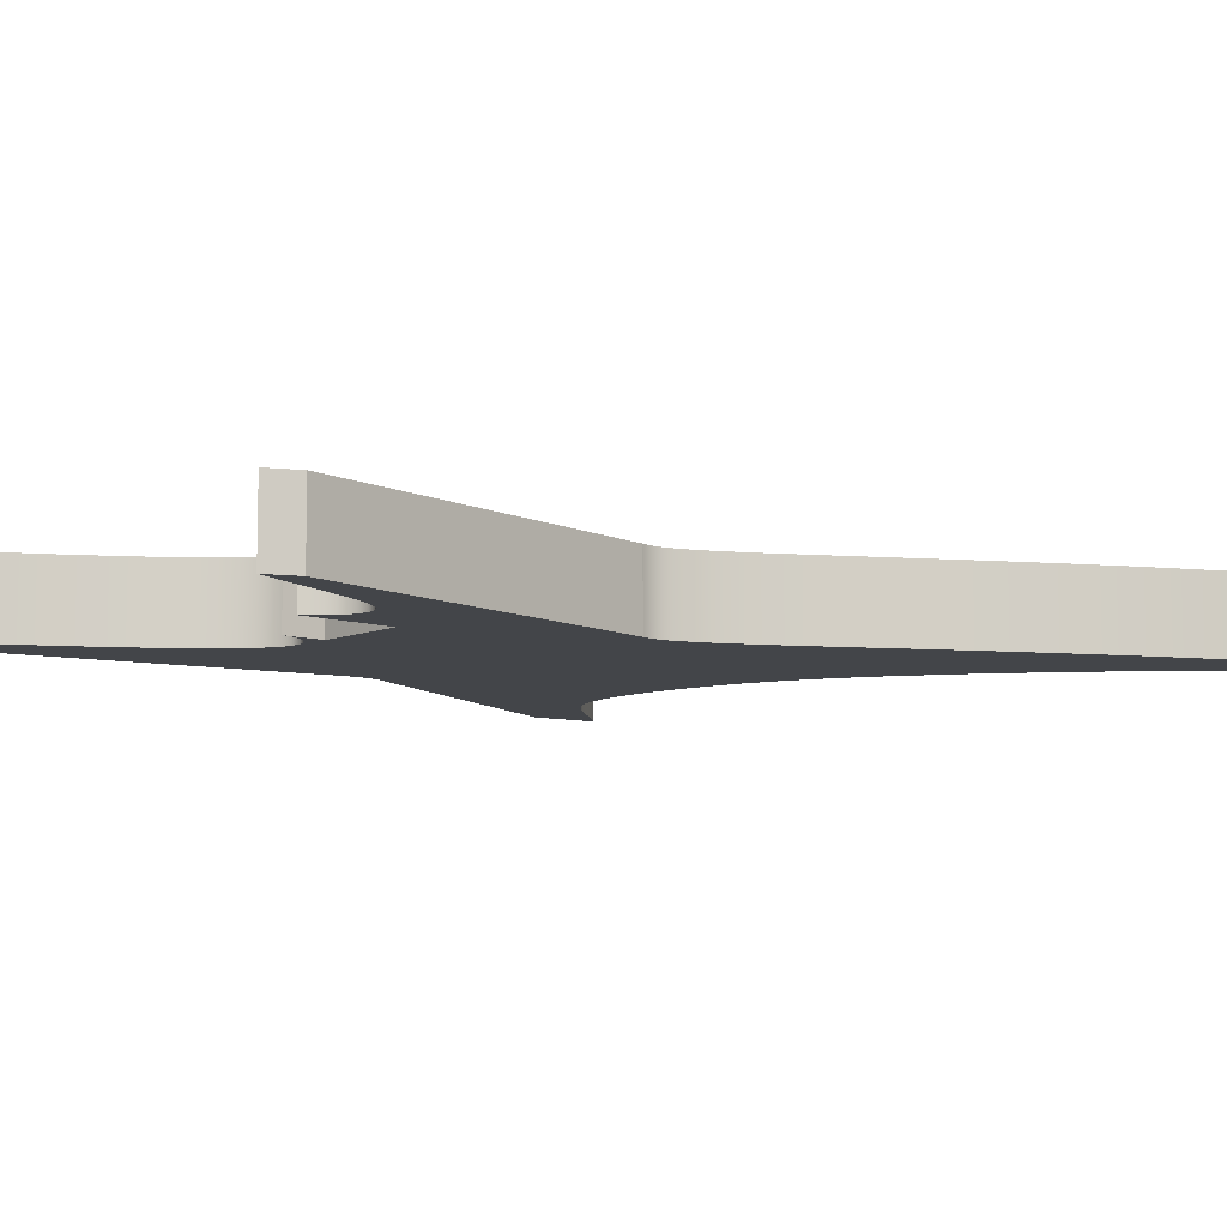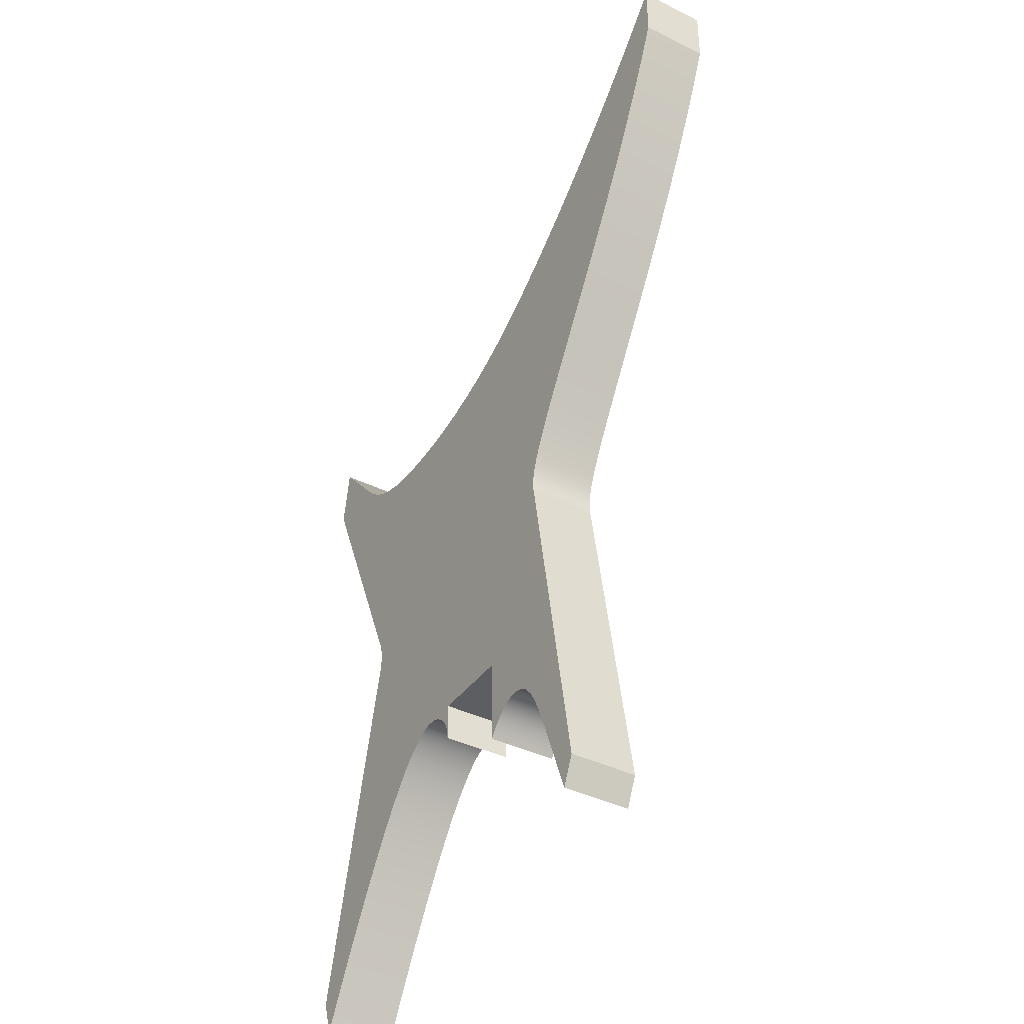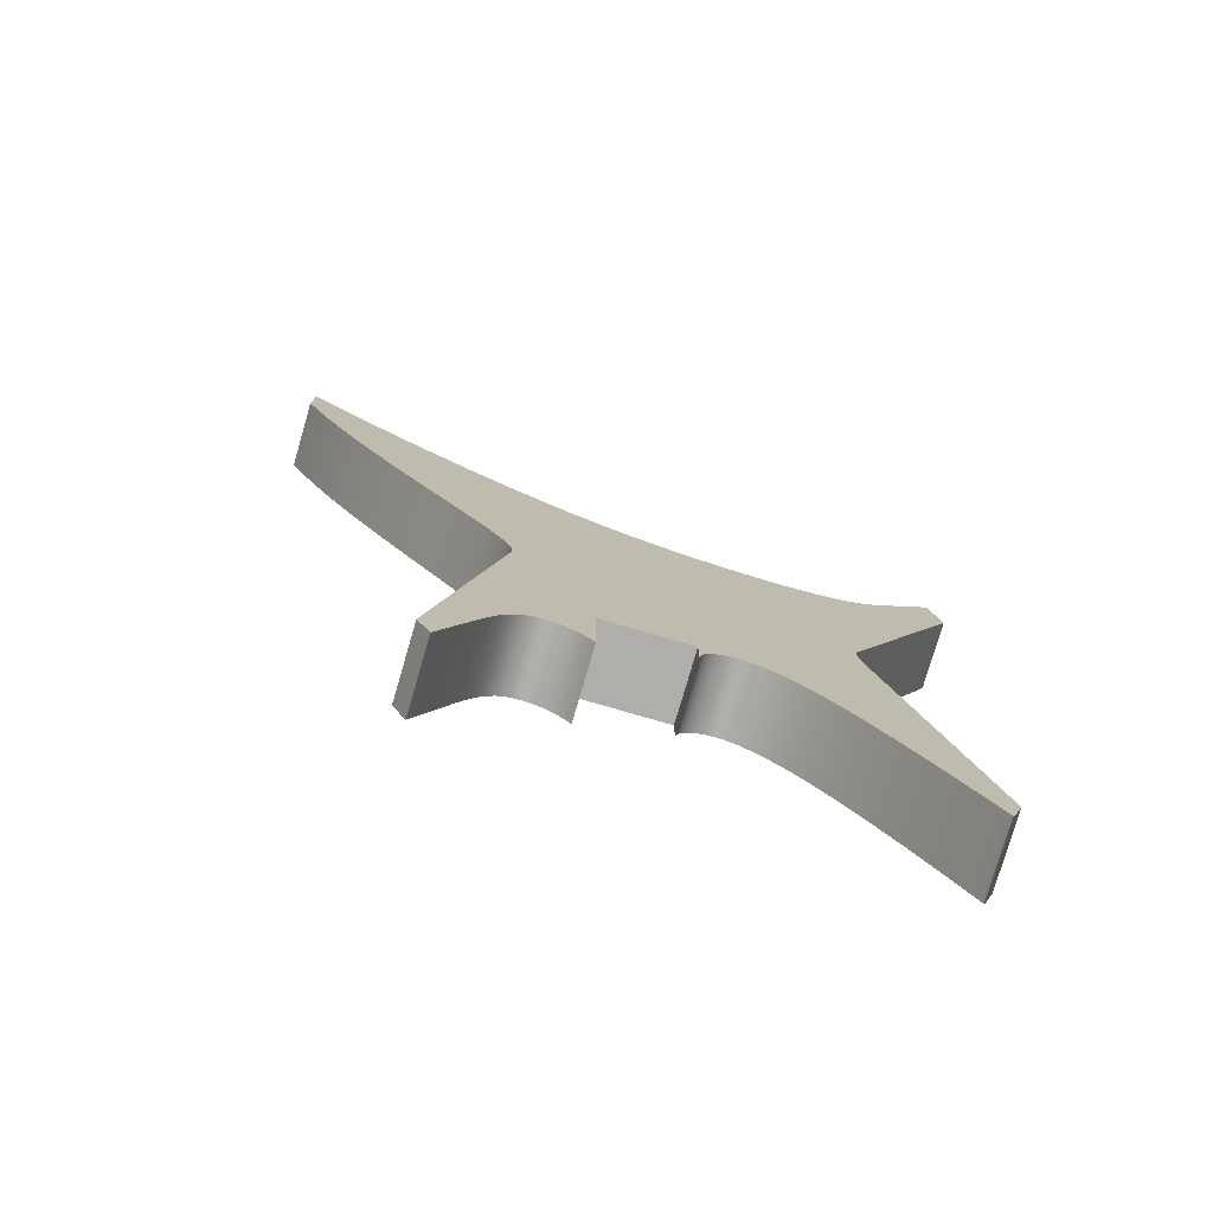
<metadata>
{"format":"obj","ext":"obj","renderer":"f3d","projection":"perspective","resolution":1024,"background":"white","views":[{"elev":-8.7,"azim":-131.4,"up":"+Y"},{"elev":-38.8,"azim":-121.8,"up":"+Z"},{"elev":-77.8,"azim":-16.2,"up":"+Z"}]}
</metadata>
<code>
v -23.27 0 0.1446
v -21.81 0 3.964
v -20.48 0 7.466
v -19.83 0 9.048
v -19.19 0 10.46
v -18.51 0 11.63
v -17.77 0 12.5
v -16.96 0 13.02
v -16.11 0 13.19
v -15.29 0 13.09
v -14.57 0 12.81
v -13.95 0 12.42
v -13.4 0 11.93
v -12.87 0 11.33
v -12.33 0 10.63
v -12.33 0 18.17
v -4.817 0 18.17
v -4.817 0 14.82
v -4.734 0 15.47
v -4.565 0 16.05
v -4.313 0 16.57
v -3.983 0 17.02
v -3.156 0 17.71
v -2.244 0 18.06
v -1.312 0 18.07
v -0.8086 0 17.94
v -0.2566 0 17.72
v 0.3578 0 17.37
v 1.044 0 16.89
v 1.806 0 16.23
v 2.643 0 15.39
v 3.552 0 14.35
v 4.524 0 13.11
v 5.545 0 11.69
v 6.599 0 10.12
v 8.735 0 6.648
v 10.77 0 3.081
v 11.69 0 1.387
v 12.53 0 -0.1807
v 13.26 0 -1.577
v 13.88 0 -2.765
v 14.37 0 -3.715
v 14.72 0 -4.408
v 14.93 0 -4.837
v 15 0 -4.999
v 16 0 -2
v 15.23 0 1.26
v 14.5 0 4.34
v 13.81 0 7.238
v 13.17 0 9.954
v 12.57 0 12.49
v 12.01 0 14.83
v 11.5 0 16.99
v 11.03 0 18.95
v 10.61 0 20.73
v 10.23 0 22.31
v 9.899 0 23.71
v 9.609 0 24.92
v 9.362 0 25.95
v 9.155 0 26.8
v 8.987 0 27.5
v 8.853 0 28.05
v 8.75 0 28.47
v 8.672 0 28.78
v 8.566 0 29.22
v 8.472 0 29.63
v 8.369 0 30.16
v 8.313 0 31.35
v 8.417 0 31.97
v 8.616 0 32.64
v 18.57 0 55.22
v 17.71 0 60.48
v 16.47 0 59.13
v 15.32 0 57.85
v 13.25 0 55.48
v 12.25 0 54.42
v 11.17 0 53.48
v 9.926 0 52.68
v 8.436 0 52.07
v 6.663 0 51.65
v 4.623 0 51.45
v 2.379 0 51.44
v 0.01506 0 51.62
v -2.376 0 51.98
v -4.716 0 52.5
v -6.959 0 53.15
v -9.088 0 53.94
v -11.11 0 54.84
v -13.06 0 55.86
v -14.95 0 56.99
v -16.82 0 58.22
v -20.57 0 60.99
v -24.37 0 64.12
v -28.23 0 67.61
v -32.13 0 71.43
v -36.06 0 75.56
v -40 0 80
v -40 0 75
v -38.66 0 71.73
v -37.16 0 68.37
v -35.51 0 64.93
v -33.72 0 61.4
v -31.8 0 57.82
v -29.78 0 54.21
v -27.7 0 50.62
v -25.64 0 47.13
v -23.7 0 43.84
v -22.81 0 42.31
v -22 0 40.88
v -21.28 0 39.55
v -20.66 0 38.35
v -20.14 0 37.27
v -19.74 0 36.32
v -19.45 0 35.51
v -19.25 0 34.82
v -19.15 0 34.25
v -19.12 0 33.77
v -19.17 0 33.01
v -19.27 0 32.44
v -24.39 0 2.648
v 8.616 0 32.64
v 8.417 0 31.97
v 8.313 0 31.35
v 8.369 0 30.16
v 8.472 0 29.63
v 8.566 0 29.22
v 8.672 0 28.78
v 8.75 0 28.47
v 8.853 0 28.05
v 8.987 0 27.5
v 9.155 0 26.8
v 9.362 0 25.95
v 9.609 0 24.92
v 9.899 0 23.71
v 10.23 0 22.31
v 10.61 0 20.73
v 11.03 0 18.95
v 11.5 0 16.99
v 12.01 0 14.83
v 12.57 0 12.49
v 13.17 0 9.954
v 13.81 0 7.238
v 14.5 0 4.34
v 15.23 0 1.26
v 16 0 -2
v 16 6 -2
v 15.23 6 1.26
v 14.5 6 4.34
v 13.81 6 7.238
v 13.17 6 9.954
v 12.57 6 12.49
v 12.01 6 14.83
v 11.5 6 16.99
v 11.03 6 18.95
v 10.61 6 20.73
v 10.23 6 22.31
v 9.899 6 23.71
v 9.609 6 24.92
v 9.362 6 25.95
v 9.155 6 26.8
v 8.987 6 27.5
v 8.853 6 28.05
v 8.75 6 28.47
v 8.672 6 28.78
v 8.566 6 29.22
v 8.472 6 29.63
v 8.369 6 30.16
v 8.313 6 31.35
v 8.417 6 31.97
v 8.616 6 32.64
v 15 0 -4.999
v 14.93 0 -4.837
v 14.72 0 -4.408
v 14.37 0 -3.715
v 13.88 0 -2.765
v 13.26 0 -1.577
v 12.53 0 -0.1807
v 11.69 0 1.387
v 10.77 0 3.081
v 8.735 0 6.648
v 6.599 0 10.12
v 5.545 0 11.69
v 4.524 0 13.11
v 3.552 0 14.35
v 2.643 0 15.39
v 1.806 0 16.23
v 1.044 0 16.89
v 0.3578 0 17.37
v -0.2566 0 17.72
v -0.8086 0 17.94
v -1.312 0 18.07
v -2.244 0 18.06
v -3.156 0 17.71
v -3.983 0 17.02
v -4.313 0 16.57
v -4.565 0 16.05
v -4.734 0 15.47
v -4.817 0 14.82
v -4.817 6 14.82
v -4.734 6 15.47
v -4.565 6 16.05
v -4.313 6 16.57
v -3.983 6 17.02
v -3.156 6 17.71
v -2.244 6 18.06
v -1.312 6 18.07
v -0.8086 6 17.94
v -0.2566 6 17.72
v 0.3578 6 17.37
v 1.044 6 16.89
v 1.806 6 16.23
v 2.643 6 15.39
v 3.552 6 14.35
v 4.524 6 13.11
v 5.545 6 11.69
v 6.599 6 10.12
v 8.735 6 6.648
v 10.77 6 3.081
v 11.69 6 1.387
v 12.53 6 -0.1807
v 13.26 6 -1.577
v 13.88 6 -2.765
v 14.37 6 -3.715
v 14.72 6 -4.408
v 14.93 6 -4.837
v 15 6 -4.999
v -4.817 0 14.82
v -4.817 0 18.17
v -4.817 6 18.17
v -4.817 6 14.82
v -12.33 0 10.63
v -12.87 0 11.33
v -13.4 0 11.93
v -13.95 0 12.42
v -14.57 0 12.81
v -15.29 0 13.09
v -16.11 0 13.19
v -16.96 0 13.02
v -17.77 0 12.5
v -18.51 0 11.63
v -19.19 0 10.46
v -19.83 0 9.048
v -20.48 0 7.466
v -21.81 0 3.964
v -23.27 0 0.1446
v -23.27 6 0.1446
v -21.81 6 3.964
v -20.48 6 7.466
v -19.83 6 9.048
v -19.19 6 10.46
v -18.51 6 11.63
v -17.77 6 12.5
v -16.96 6 13.02
v -16.11 6 13.19
v -15.29 6 13.09
v -14.57 6 12.81
v -13.95 6 12.42
v -13.4 6 11.93
v -12.87 6 11.33
v -12.33 6 10.63
v -19.27 0 32.44
v -19.17 0 33.01
v -19.12 0 33.77
v -19.15 0 34.25
v -19.25 0 34.82
v -19.45 0 35.51
v -19.74 0 36.32
v -20.14 0 37.27
v -20.66 0 38.35
v -21.28 0 39.55
v -22 0 40.88
v -22.81 0 42.31
v -23.7 0 43.84
v -25.64 0 47.13
v -27.7 0 50.62
v -29.78 0 54.21
v -31.8 0 57.82
v -33.72 0 61.4
v -35.51 0 64.93
v -37.16 0 68.37
v -38.66 0 71.73
v -40 0 75
v -40 6 75
v -38.66 6 71.73
v -37.16 6 68.37
v -35.51 6 64.93
v -33.72 6 61.4
v -31.8 6 57.82
v -29.78 6 54.21
v -27.7 6 50.62
v -25.64 6 47.13
v -23.7 6 43.84
v -22.81 6 42.31
v -22 6 40.88
v -21.28 6 39.55
v -20.66 6 38.35
v -20.14 6 37.27
v -19.74 6 36.32
v -19.45 6 35.51
v -19.25 6 34.82
v -19.15 6 34.25
v -19.12 6 33.77
v -19.17 6 33.01
v -19.27 6 32.44
v -24.39 0 2.648
v -19.27 0 32.44
v -19.27 6 32.44
v -24.39 6 2.648
v -40 0 75
v -40 0 80
v -40 6 80
v -40 6 75
v -23.27 0 0.1446
v -24.39 0 2.648
v -24.39 6 2.648
v -23.27 6 0.1446
v -40 0 80
v -36.06 0 75.56
v -32.13 0 71.43
v -28.23 0 67.61
v -24.37 0 64.12
v -20.57 0 60.99
v -16.82 0 58.22
v -14.95 0 56.99
v -13.06 0 55.86
v -11.11 0 54.84
v -9.088 0 53.94
v -6.959 0 53.15
v -4.716 0 52.5
v -2.376 0 51.98
v 0.01506 0 51.62
v 2.379 0 51.44
v 4.623 0 51.45
v 6.663 0 51.65
v 8.436 0 52.07
v 9.926 0 52.68
v 11.17 0 53.48
v 12.25 0 54.42
v 13.25 0 55.48
v 15.32 0 57.85
v 16.47 0 59.13
v 17.71 0 60.48
v 17.71 6 60.48
v 16.47 6 59.13
v 15.32 6 57.85
v 13.25 6 55.48
v 12.25 6 54.42
v 11.17 6 53.48
v 9.926 6 52.68
v 8.436 6 52.07
v 6.663 6 51.65
v 4.623 6 51.45
v 2.379 6 51.44
v 0.01506 6 51.62
v -2.376 6 51.98
v -4.716 6 52.5
v -6.959 6 53.15
v -9.088 6 53.94
v -11.11 6 54.84
v -13.06 6 55.86
v -14.95 6 56.99
v -16.82 6 58.22
v -20.57 6 60.99
v -24.37 6 64.12
v -28.23 6 67.61
v -32.13 6 71.43
v -36.06 6 75.56
v -40 6 80
v -12.33 6 10.63
v -12.87 6 11.33
v -13.4 6 11.93
v -13.95 6 12.42
v -14.57 6 12.81
v -15.29 6 13.09
v -16.11 6 13.19
v -16.96 6 13.02
v -17.77 6 12.5
v -18.51 6 11.63
v -19.19 6 10.46
v -19.83 6 9.048
v -20.48 6 7.466
v -21.81 6 3.964
v -23.27 6 0.1446
v -24.39 6 2.648
v -19.27 6 32.44
v -19.17 6 33.01
v -19.12 6 33.77
v -19.15 6 34.25
v -19.25 6 34.82
v -19.45 6 35.51
v -19.74 6 36.32
v -20.14 6 37.27
v -20.66 6 38.35
v -21.28 6 39.55
v -22 6 40.88
v -22.81 6 42.31
v -23.7 6 43.84
v -25.64 6 47.13
v -27.7 6 50.62
v -29.78 6 54.21
v -31.8 6 57.82
v -33.72 6 61.4
v -35.51 6 64.93
v -37.16 6 68.37
v -38.66 6 71.73
v -40 6 75
v -40 6 80
v -36.06 6 75.56
v -32.13 6 71.43
v -28.23 6 67.61
v -24.37 6 64.12
v -20.57 6 60.99
v -16.82 6 58.22
v -14.95 6 56.99
v -13.06 6 55.86
v -11.11 6 54.84
v -9.088 6 53.94
v -6.959 6 53.15
v -4.716 6 52.5
v -2.376 6 51.98
v 0.01506 6 51.62
v 2.379 6 51.44
v 4.623 6 51.45
v 6.663 6 51.65
v 8.436 6 52.07
v 9.926 6 52.68
v 11.17 6 53.48
v 12.25 6 54.42
v 13.25 6 55.48
v 15.32 6 57.85
v 16.47 6 59.13
v 17.71 6 60.48
v 18.57 6 55.22
v 8.616 6 32.64
v 8.417 6 31.97
v 8.313 6 31.35
v 8.369 6 30.16
v 8.472 6 29.63
v 8.566 6 29.22
v 8.672 6 28.78
v 8.75 6 28.47
v 8.853 6 28.05
v 8.987 6 27.5
v 9.155 6 26.8
v 9.362 6 25.95
v 9.609 6 24.92
v 9.899 6 23.71
v 10.23 6 22.31
v 10.61 6 20.73
v 11.03 6 18.95
v 11.5 6 16.99
v 12.01 6 14.83
v 12.57 6 12.49
v 13.17 6 9.954
v 13.81 6 7.238
v 14.5 6 4.34
v 15.23 6 1.26
v 16 6 -2
v 15 6 -4.999
v 14.93 6 -4.837
v 14.72 6 -4.408
v 14.37 6 -3.715
v 13.88 6 -2.765
v 13.26 6 -1.577
v 12.53 6 -0.1807
v 11.69 6 1.387
v 10.77 6 3.081
v 8.735 6 6.648
v 6.599 6 10.12
v 5.545 6 11.69
v 4.524 6 13.11
v 3.552 6 14.35
v 2.643 6 15.39
v 1.806 6 16.23
v 1.044 6 16.89
v 0.3578 6 17.37
v -0.2566 6 17.72
v -0.8086 6 17.94
v -1.312 6 18.07
v -2.244 6 18.06
v -3.156 6 17.71
v -3.983 6 17.02
v -4.313 6 16.57
v -4.565 6 16.05
v -4.734 6 15.47
v -4.817 6 14.82
v -4.817 6 18.17
v -12.33 6 18.17
v 17.71 0 60.48
v 18.57 0 55.22
v 18.57 6 55.22
v 17.71 6 60.48
v 18.57 0 55.22
v 8.616 0 32.64
v 8.616 6 32.64
v 18.57 6 55.22
v 16 0 -2
v 15 0 -4.999
v 15 6 -4.999
v 16 6 -2
v -4.817 0 18.17
v -12.33 0 18.17
v -12.33 6 18.17
v -4.817 6 18.17
v -12.33 0 18.17
v -12.33 0 10.63
v -12.33 6 10.63
v -12.33 6 18.17
f 1 2 120
f 120 2 3
f 120 3 4
f 120 4 119
f 119 4 5
f 119 5 6
f 6 7 119
f 119 7 8
f 119 8 16
f 16 8 9
f 16 9 10
f 10 11 16
f 16 11 12
f 16 12 13
f 13 14 16
f 16 14 15
f 17 117 16
f 16 117 118
f 16 118 119
f 18 19 17
f 17 19 20
f 17 20 21
f 21 22 17
f 17 22 23
f 17 23 24
f 25 68 24
f 24 68 84
f 24 84 17
f 17 84 85
f 17 85 117
f 117 85 116
f 116 85 86
f 116 86 115
f 115 86 87
f 115 87 114
f 114 87 113
f 113 87 88
f 113 88 112
f 112 88 111
f 111 88 89
f 111 89 110
f 110 89 109
f 109 89 90
f 109 90 108
f 108 90 107
f 107 90 91
f 107 91 106
f 106 91 92
f 106 92 105
f 105 92 93
f 105 93 104
f 104 93 103
f 103 93 94
f 103 94 102
f 102 94 101
f 101 94 95
f 101 95 100
f 100 95 96
f 100 96 99
f 99 96 98
f 98 96 97
f 68 25 67
f 67 25 26
f 67 26 27
f 28 65 27
f 27 65 66
f 27 66 67
f 29 61 28
f 28 61 62
f 28 62 63
f 30 59 29
f 29 59 60
f 29 60 61
f 31 57 30
f 30 57 58
f 30 58 59
f 57 31 56
f 56 31 32
f 56 32 55
f 55 32 33
f 55 33 54
f 54 33 34
f 54 34 53
f 53 34 35
f 53 35 52
f 52 35 51
f 51 35 36
f 51 36 50
f 50 36 49
f 49 36 37
f 49 37 48
f 48 37 38
f 48 38 39
f 48 39 47
f 47 39 40
f 47 40 41
f 47 41 46
f 46 41 42
f 46 42 43
f 43 44 46
f 46 44 45
f 63 64 28
f 28 64 65
f 68 69 84
f 84 69 83
f 83 69 70
f 83 70 82
f 82 70 81
f 81 70 80
f 80 70 79
f 79 70 78
f 78 70 77
f 77 70 71
f 77 71 76
f 76 71 75
f 75 71 74
f 74 71 73
f 73 71 72
f 121 122 170
f 170 122 169
f 169 122 123
f 169 123 168
f 168 123 124
f 168 124 167
f 167 124 125
f 167 125 166
f 166 125 126
f 166 126 165
f 165 126 127
f 165 127 164
f 164 127 128
f 164 128 163
f 163 128 129
f 163 129 162
f 162 129 130
f 162 130 161
f 161 130 131
f 161 131 160
f 160 131 132
f 160 132 159
f 159 132 133
f 159 133 158
f 158 133 134
f 158 134 157
f 157 134 135
f 157 135 156
f 156 135 136
f 156 136 155
f 155 136 137
f 155 137 154
f 154 137 138
f 154 138 153
f 153 138 139
f 153 139 152
f 152 139 140
f 152 140 151
f 151 140 141
f 151 141 150
f 150 141 142
f 150 142 149
f 149 142 143
f 149 143 148
f 148 143 144
f 148 144 147
f 147 144 145
f 147 145 146
f 171 172 226
f 226 172 225
f 225 172 173
f 225 173 224
f 224 173 174
f 224 174 223
f 223 174 175
f 223 175 222
f 222 175 176
f 222 176 221
f 221 176 177
f 221 177 220
f 220 177 178
f 220 178 219
f 219 178 179
f 219 179 218
f 218 179 180
f 218 180 217
f 217 180 181
f 217 181 216
f 216 181 182
f 216 182 215
f 215 182 183
f 215 183 214
f 214 183 184
f 214 184 213
f 213 184 185
f 213 185 212
f 212 185 186
f 212 186 211
f 211 186 187
f 211 187 210
f 210 187 188
f 210 188 209
f 209 188 189
f 209 189 208
f 208 189 190
f 208 190 207
f 207 190 191
f 207 191 206
f 206 191 192
f 206 192 205
f 205 192 193
f 205 193 204
f 204 193 194
f 204 194 203
f 203 194 195
f 203 195 202
f 202 195 196
f 202 196 201
f 201 196 197
f 201 197 200
f 200 197 198
f 200 198 199
f 227 228 230
f 230 228 229
f 231 232 260
f 260 232 259
f 259 232 233
f 259 233 258
f 258 233 234
f 258 234 257
f 257 234 235
f 257 235 256
f 256 235 236
f 256 236 255
f 255 236 237
f 255 237 254
f 254 237 238
f 254 238 253
f 253 238 239
f 253 239 252
f 252 239 240
f 252 240 251
f 251 240 241
f 251 241 250
f 250 241 242
f 250 242 249
f 249 242 243
f 249 243 248
f 248 243 244
f 248 244 247
f 247 244 245
f 247 245 246
f 261 262 304
f 304 262 303
f 303 262 263
f 303 263 302
f 302 263 264
f 302 264 301
f 301 264 265
f 301 265 300
f 300 265 266
f 300 266 299
f 299 266 267
f 299 267 298
f 298 267 268
f 298 268 297
f 297 268 269
f 297 269 296
f 296 269 270
f 296 270 295
f 295 270 271
f 295 271 294
f 294 271 272
f 294 272 293
f 293 272 273
f 293 273 292
f 292 273 274
f 292 274 291
f 291 274 275
f 291 275 290
f 290 275 276
f 290 276 289
f 289 276 277
f 289 277 288
f 288 277 278
f 288 278 287
f 287 278 279
f 287 279 286
f 286 279 280
f 286 280 285
f 285 280 281
f 285 281 284
f 284 281 282
f 284 282 283
f 305 306 308
f 308 306 307
f 309 310 312
f 312 310 311
f 313 314 316
f 316 314 315
f 317 318 368
f 368 318 367
f 367 318 319
f 367 319 366
f 366 319 320
f 366 320 365
f 365 320 321
f 365 321 364
f 364 321 322
f 364 322 363
f 363 322 323
f 363 323 362
f 362 323 324
f 362 324 361
f 361 324 325
f 361 325 360
f 360 325 326
f 360 326 359
f 359 326 327
f 359 327 358
f 358 327 328
f 358 328 357
f 357 328 329
f 357 329 356
f 356 329 330
f 356 330 355
f 355 330 331
f 355 331 354
f 354 331 332
f 354 332 353
f 353 332 333
f 353 333 352
f 352 333 334
f 352 334 351
f 351 334 335
f 351 335 350
f 350 335 336
f 350 336 349
f 349 336 337
f 349 337 348
f 348 337 338
f 348 338 347
f 347 338 339
f 347 339 346
f 346 339 340
f 346 340 345
f 345 340 341
f 345 341 344
f 344 341 342
f 344 342 343
f 369 370 488
f 488 370 371
f 488 371 372
f 372 373 488
f 488 373 374
f 488 374 375
f 375 376 488
f 488 376 385
f 488 385 386
f 376 377 385
f 385 377 378
f 385 378 379
f 379 380 385
f 385 380 384
f 384 380 381
f 384 381 382
f 382 383 384
f 386 387 488
f 488 387 487
f 487 387 419
f 487 419 420
f 387 388 419
f 419 388 418
f 418 388 389
f 418 389 417
f 417 389 390
f 417 390 391
f 417 391 416
f 416 391 392
f 416 392 393
f 416 393 415
f 415 393 394
f 415 394 395
f 415 395 414
f 414 395 396
f 414 396 397
f 414 397 413
f 413 397 398
f 413 398 412
f 412 398 399
f 412 399 411
f 411 399 400
f 411 400 401
f 411 401 410
f 410 401 402
f 410 402 403
f 410 403 409
f 409 403 404
f 409 404 408
f 408 404 405
f 408 405 406
f 406 407 408
f 421 435 420
f 420 435 436
f 420 436 480
f 480 436 479
f 479 436 437
f 479 437 478
f 478 437 477
f 477 437 438
f 477 438 439
f 435 421 434
f 434 421 422
f 434 422 423
f 423 424 434
f 434 424 425
f 434 425 426
f 426 427 434
f 434 427 433
f 433 427 428
f 433 428 429
f 429 430 433
f 433 430 431
f 433 431 432
f 477 439 476
f 476 439 440
f 476 440 441
f 441 442 476
f 476 442 443
f 476 443 475
f 475 443 444
f 475 444 445
f 475 445 474
f 474 445 446
f 474 446 447
f 474 447 473
f 473 447 448
f 473 448 472
f 472 448 449
f 472 449 471
f 471 449 450
f 471 450 470
f 470 450 451
f 470 451 469
f 469 451 452
f 469 452 453
f 469 453 468
f 468 453 454
f 468 454 455
f 468 455 467
f 467 455 456
f 467 456 466
f 466 456 465
f 465 456 457
f 465 457 464
f 464 457 463
f 463 457 458
f 463 458 462
f 462 458 461
f 461 458 460
f 460 458 459
f 420 480 487
f 487 480 481
f 487 481 482
f 482 483 487
f 487 483 484
f 487 484 485
f 485 486 487
f 489 490 492
f 492 490 491
f 493 494 496
f 496 494 495
f 497 498 500
f 500 498 499
f 501 502 504
f 504 502 503
f 505 506 508
f 508 506 507

</code>
